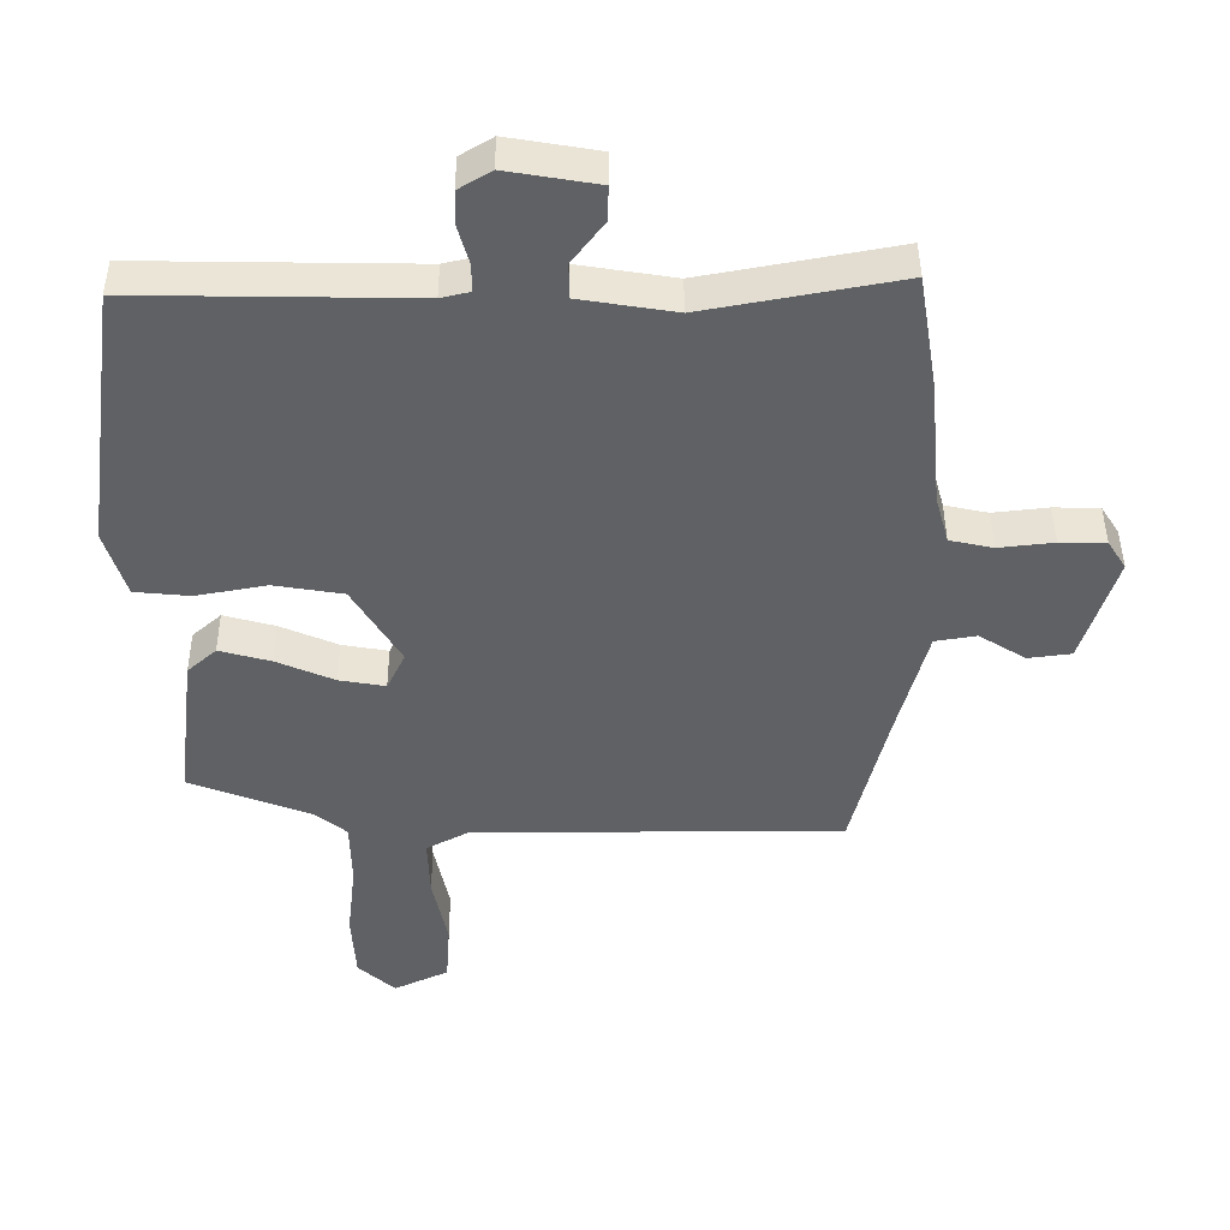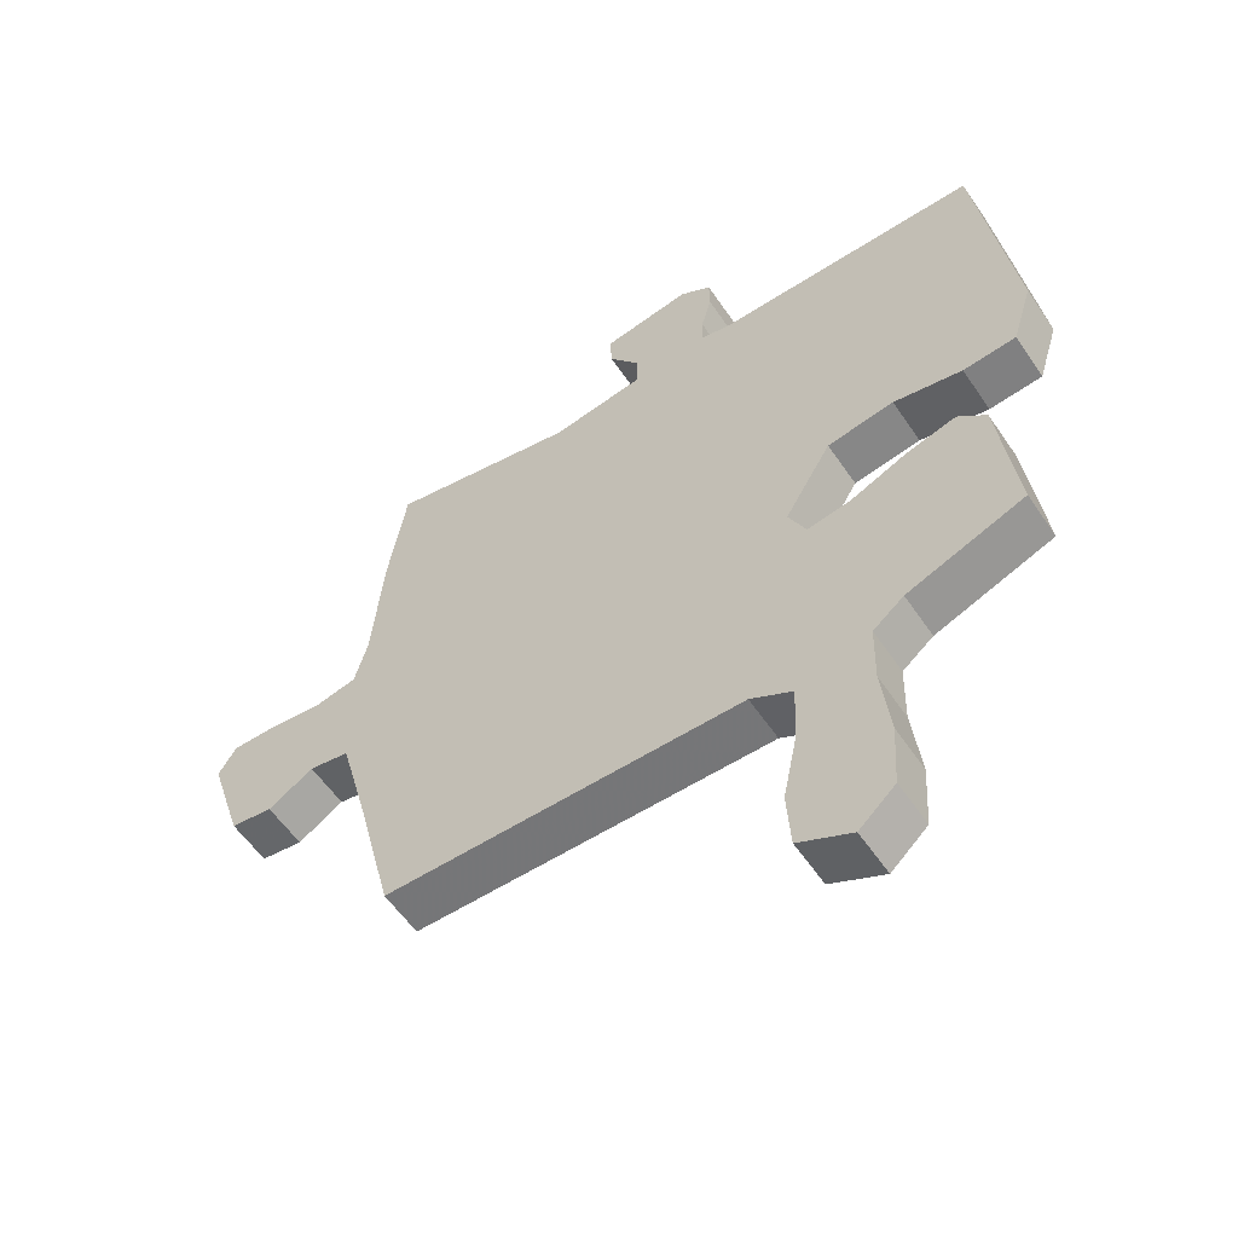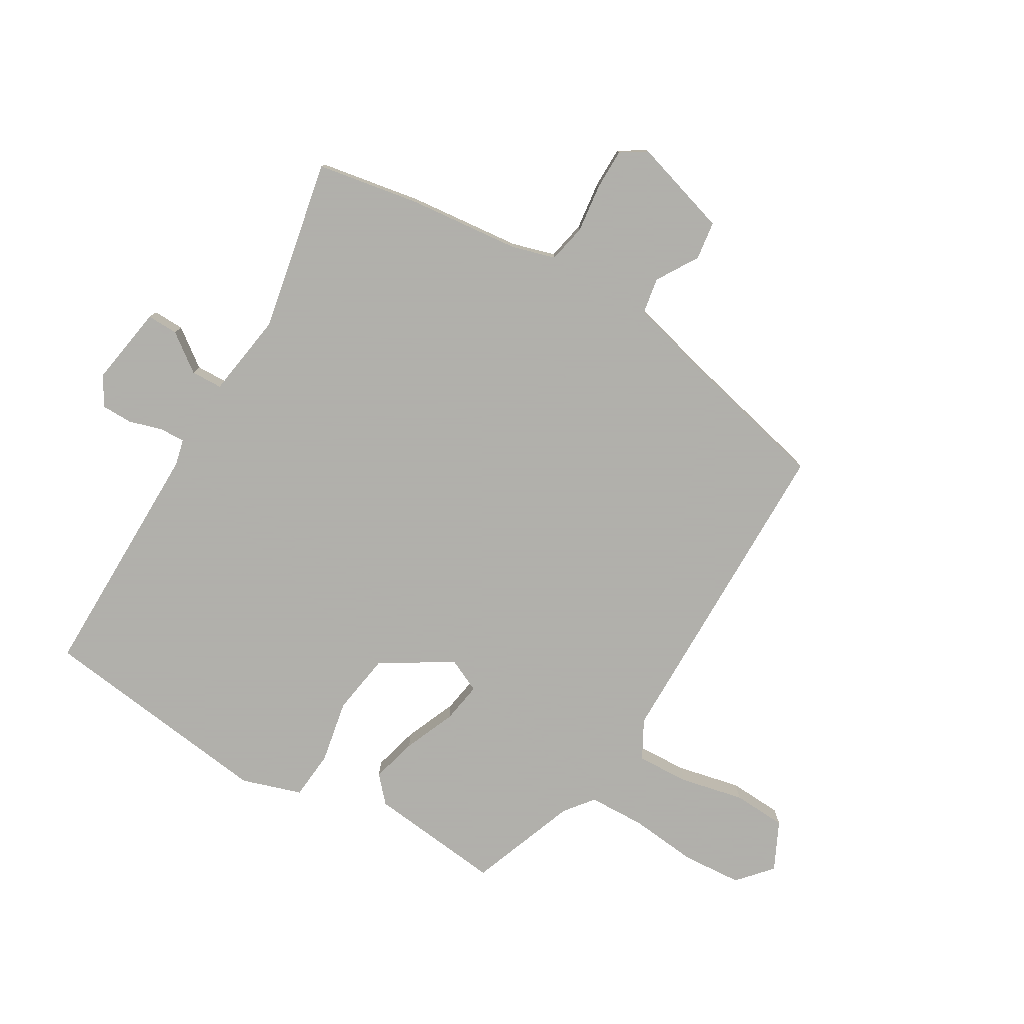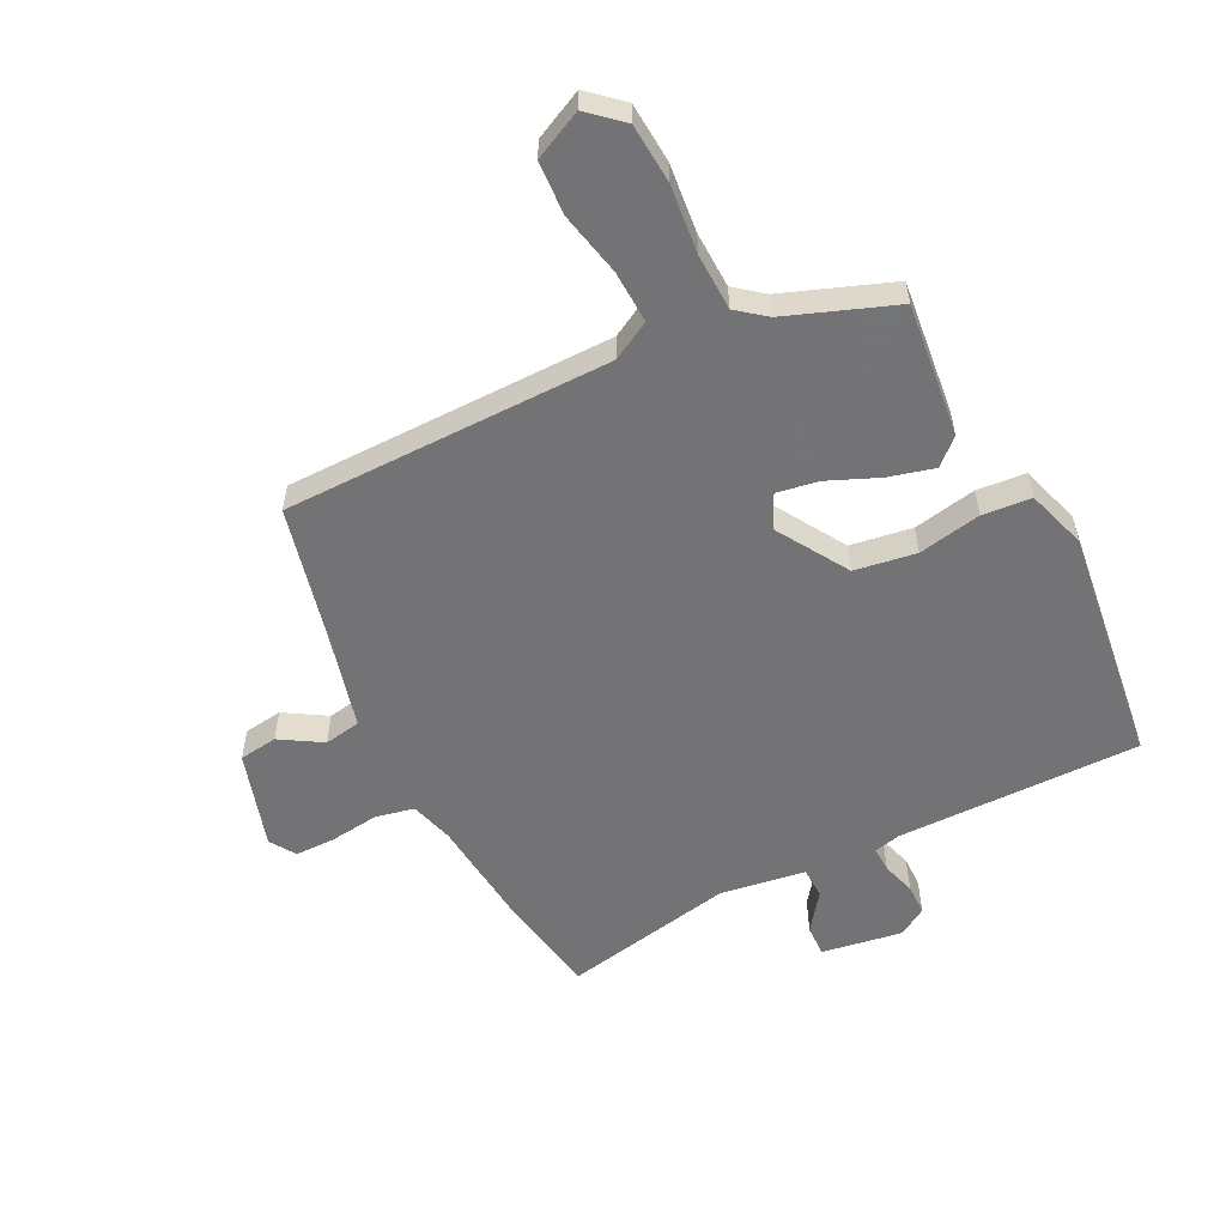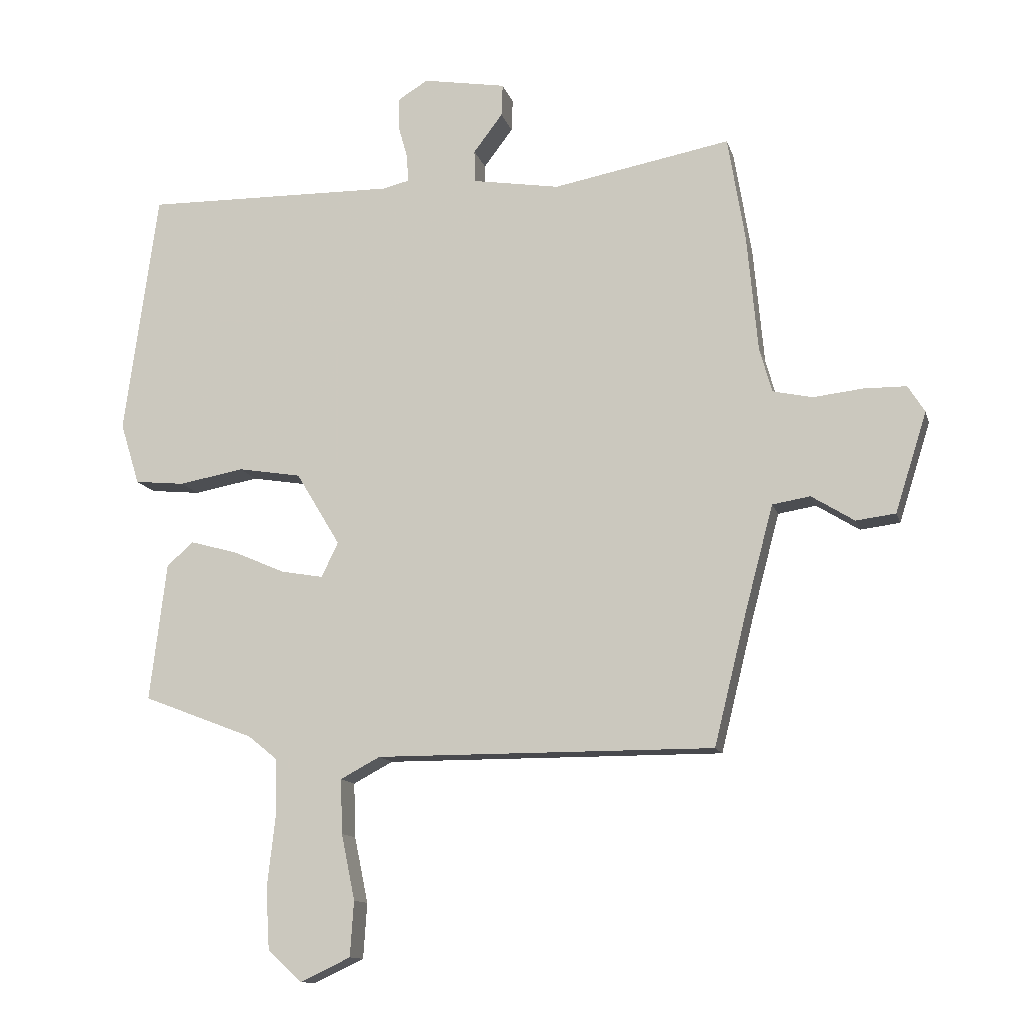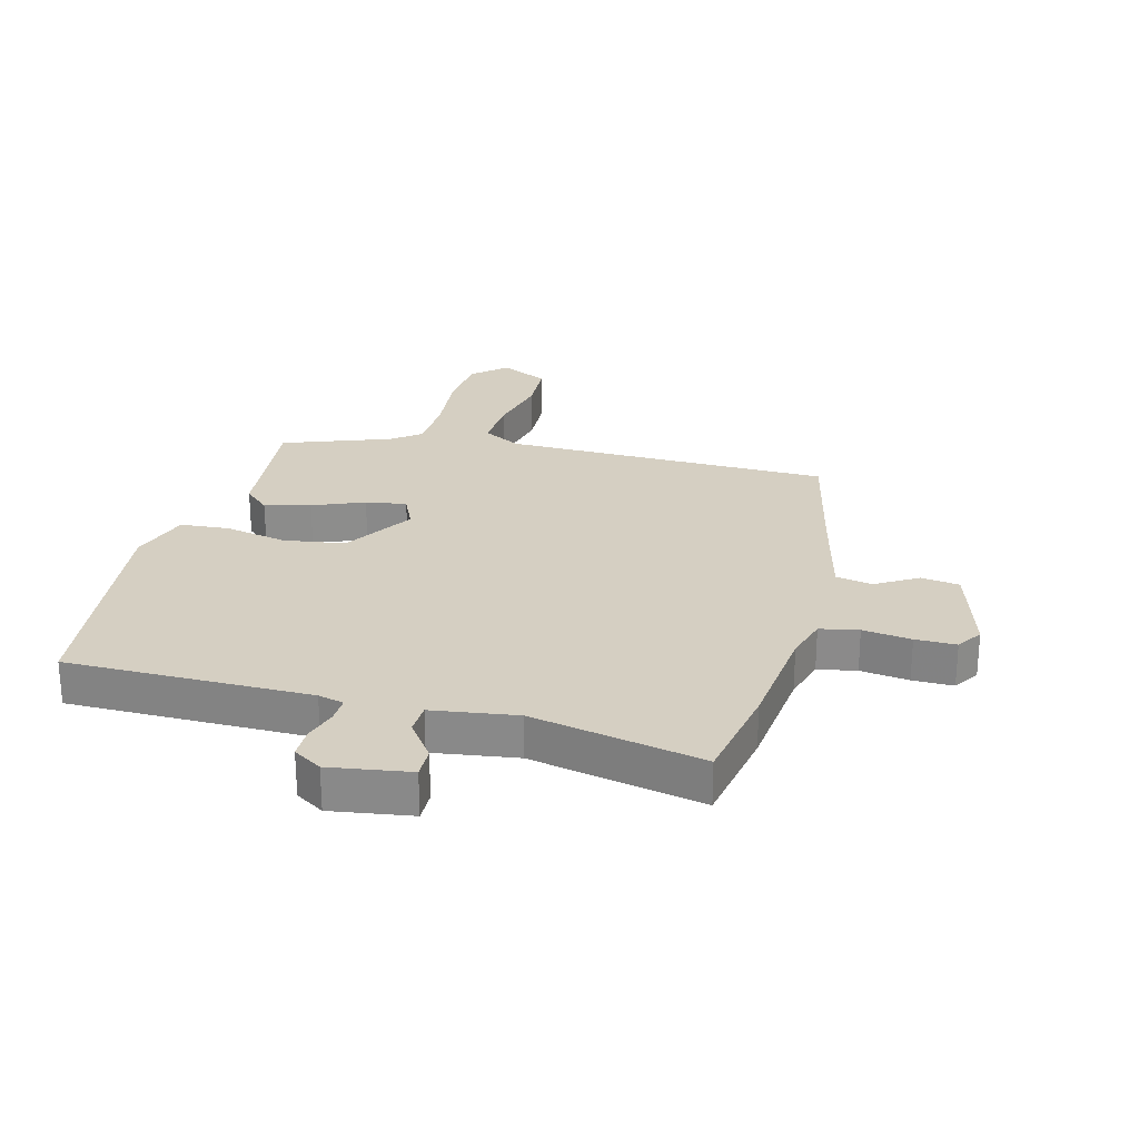
<metadata>
{"format":"obj","ext":"obj","renderer":"f3d","projection":"perspective","resolution":1024,"background":"white","views":[{"elev":43.5,"azim":-0.4,"up":"+Z"},{"elev":-56.7,"azim":-146.3,"up":"+Z"},{"elev":-78.4,"azim":60.1,"up":"+Y"},{"elev":-56.0,"azim":-152.7,"up":"+Y"},{"elev":-12.6,"azim":14.1,"up":"+Z"},{"elev":25.9,"azim":15.7,"up":"+Y"}]}
</metadata>
<code>
v 0.462 0.07 -0.495
v -0.084 0.07 -0.493
v -0.148 0.07 -0.527
v -0.145 0.07 -0.615
v -0.123 0.07 -0.721
v -0.129 0.07 -0.81
v -0.21 0.07 -0.848
v -0.265 0.07 -0.798
v -0.271 0.07 -0.699
v -0.258 0.07 -0.585
v -0.26 0.07 -0.491
v -0.307 0.07 -0.453
v -0.486 0.07 -0.384
v -0.459 0.07 -0.161
v -0.416 0.07 -0.123
v -0.34 0.07 -0.144
v -0.255 0.07 -0.181
v -0.187 0.07 -0.193
v -0.16 0.07 -0.137
v -0.231 0.07 -0.019
v -0.333 0.07 -0.002
v -0.438 0.07 -0.021
v -0.519 0.07 -0.013
v -0.55 0.07 0.087
v -0.496 0.07 0.481
v -0.089 0.07 0.474
v -0.046 0.07 0.484
v -0.047 0.07 0.526
v -0.063 0.07 0.582
v -0.062 0.07 0.633
v -0.014 0.07 0.662
v 0.12 0.07 0.639
v 0.118 0.07 0.587
v 0.071 0.07 0.525
v 0.072 0.07 0.473
v 0.213 0.07 0.45
v 0.5 0.07 0.503
v 0.528 0.07 0.332
v 0.545 0.07 0.145
v 0.565 0.07 0.073
v 0.629 0.07 0.059
v 0.71 0.07 0.068
v 0.778 0.07 0.067
v 0.805 0.07 0.024
v 0.754 0.07 -0.137
v 0.69 0.07 -0.145
v 0.621 0.07 -0.102
v 0.56 0.07 -0.112
v 0.516 0.07 -0.277
v 0.462 0 -0.495
v -0.084 0 -0.493
v -0.148 0 -0.527
v -0.145 0 -0.615
v -0.123 0 -0.721
v -0.129 0 -0.81
v -0.21 0 -0.848
v -0.265 0 -0.798
v -0.271 0 -0.699
v -0.258 0 -0.585
v -0.26 0 -0.491
v -0.307 0 -0.453
v -0.486 0 -0.384
v -0.459 0 -0.161
v -0.416 0 -0.123
v -0.34 0 -0.144
v -0.255 0 -0.181
v -0.187 0 -0.193
v -0.16 0 -0.137
v -0.231 0 -0.019
v -0.333 0 -0.002
v -0.438 0 -0.021
v -0.519 0 -0.013
v -0.55 0 0.087
v -0.496 0 0.481
v -0.089 0 0.474
v -0.046 0 0.484
v -0.047 0 0.526
v -0.063 0 0.582
v -0.062 0 0.633
v -0.014 0 0.662
v 0.12 0 0.639
v 0.118 0 0.587
v 0.071 0 0.525
v 0.072 0 0.473
v 0.213 0 0.45
v 0.5 0 0.503
v 0.528 0 0.332
v 0.545 0 0.145
v 0.565 0 0.073
v 0.629 0 0.059
v 0.71 0 0.068
v 0.778 0 0.067
v 0.805 0 0.024
v 0.754 0 -0.137
v 0.69 0 -0.145
v 0.621 0 -0.102
v 0.56 0 -0.112
v 0.516 0 -0.277
f 44 45 46 47
f 44 47 48
f 41 42 43 44
f 41 44 48
f 40 41 48
f 39 40 48 49
f 36 37 38 39
f 35 36 39 49
f 31 32 33 34
f 31 34 35
f 28 29 30 31
f 27 28 31 35
f 26 27 35 49
f 21 22 23 24
f 20 21 24 25
f 19 20 25 26
f 14 15 16 17
f 12 13 14 17
f 11 12 17 18
f 10 11 18 19
f 8 9 10 19
f 4 5 6 7
f 3 4 7 8
f 26 49 1 2
f 19 26 2 3
f 3 8 19
f 96 95 94 93
f 97 96 93
f 93 92 91 90
f 97 93 90
f 97 90 89
f 98 97 89 88
f 88 87 86 85
f 98 88 85 84
f 83 82 81 80
f 84 83 80
f 80 79 78 77
f 84 80 77 76
f 98 84 76 75
f 73 72 71 70
f 74 73 70 69
f 75 74 69 68
f 66 65 64 63
f 66 63 62 61
f 67 66 61 60
f 68 67 60 59
f 68 59 58 57
f 56 55 54 53
f 57 56 53 52
f 51 50 98 75
f 52 51 75 68
f 68 57 52
f 1 50 51 2
f 2 51 52 3
f 3 52 53 4
f 4 53 54 5
f 5 54 55 6
f 6 55 56 7
f 7 56 57 8
f 8 57 58 9
f 9 58 59 10
f 10 59 60 11
f 11 60 61 12
f 12 61 62 13
f 13 62 63 14
f 14 63 64 15
f 15 64 65 16
f 16 65 66 17
f 17 66 67 18
f 18 67 68 19
f 19 68 69 20
f 20 69 70 21
f 21 70 71 22
f 22 71 72 23
f 23 72 73 24
f 24 73 74 25
f 25 74 75 26
f 26 75 76 27
f 27 76 77 28
f 28 77 78 29
f 29 78 79 30
f 30 79 80 31
f 31 80 81 32
f 32 81 82 33
f 33 82 83 34
f 34 83 84 35
f 35 84 85 36
f 36 85 86 37
f 37 86 87 38
f 38 87 88 39
f 39 88 89 40
f 40 89 90 41
f 41 90 91 42
f 42 91 92 43
f 43 92 93 44
f 44 93 94 45
f 45 94 95 46
f 46 95 96 47
f 47 96 97 48
f 48 97 98 49
f 49 98 50 1

</code>
